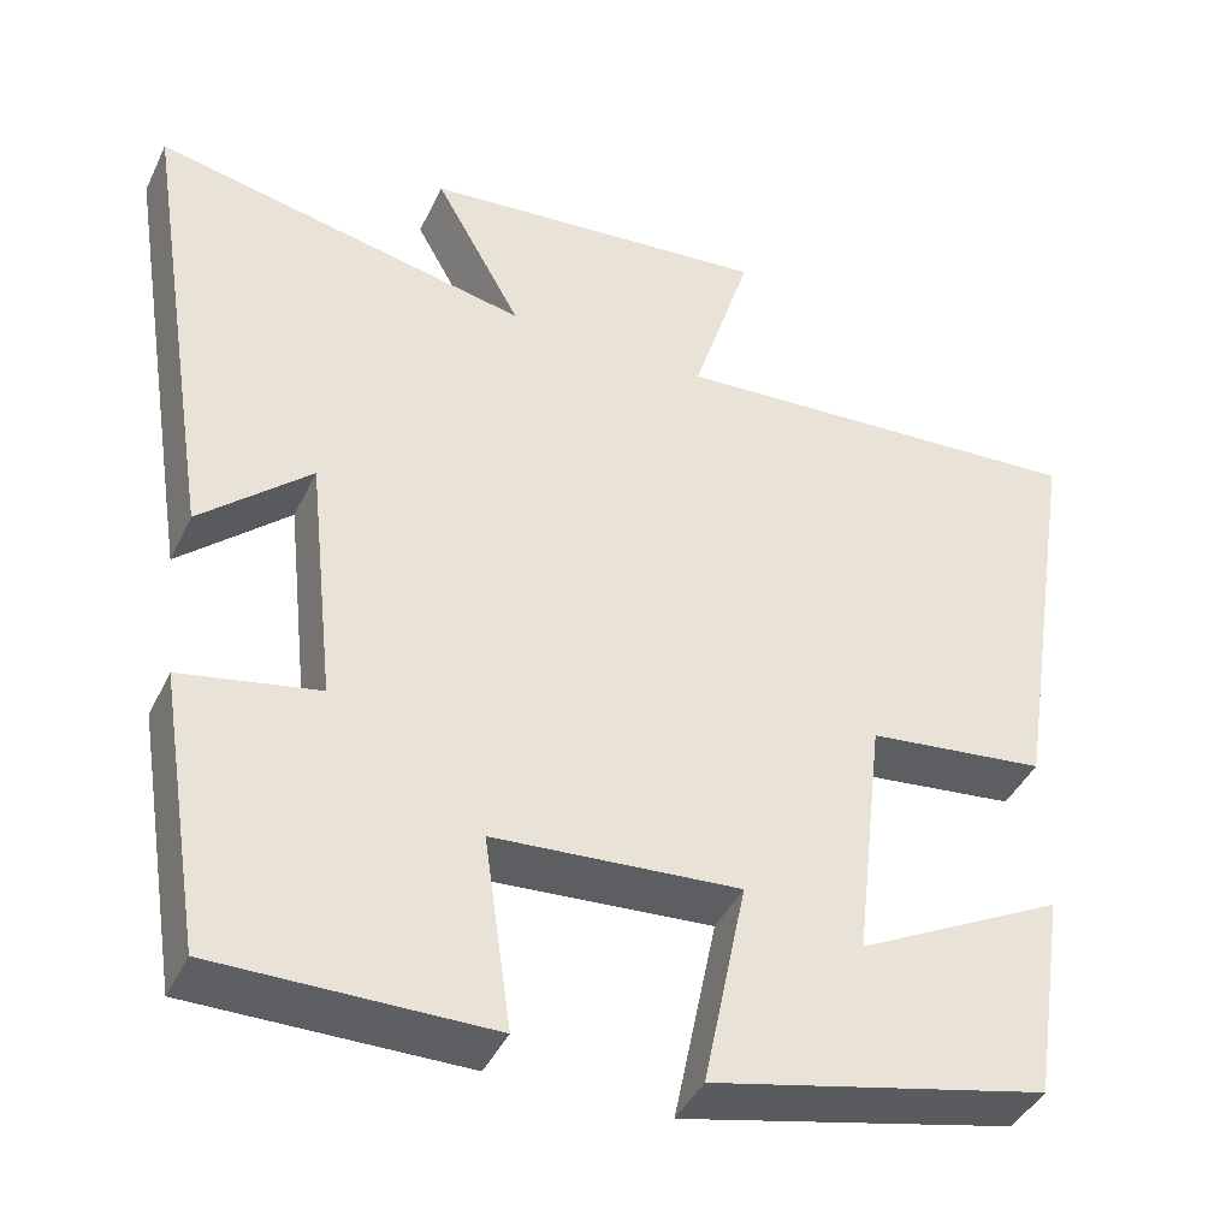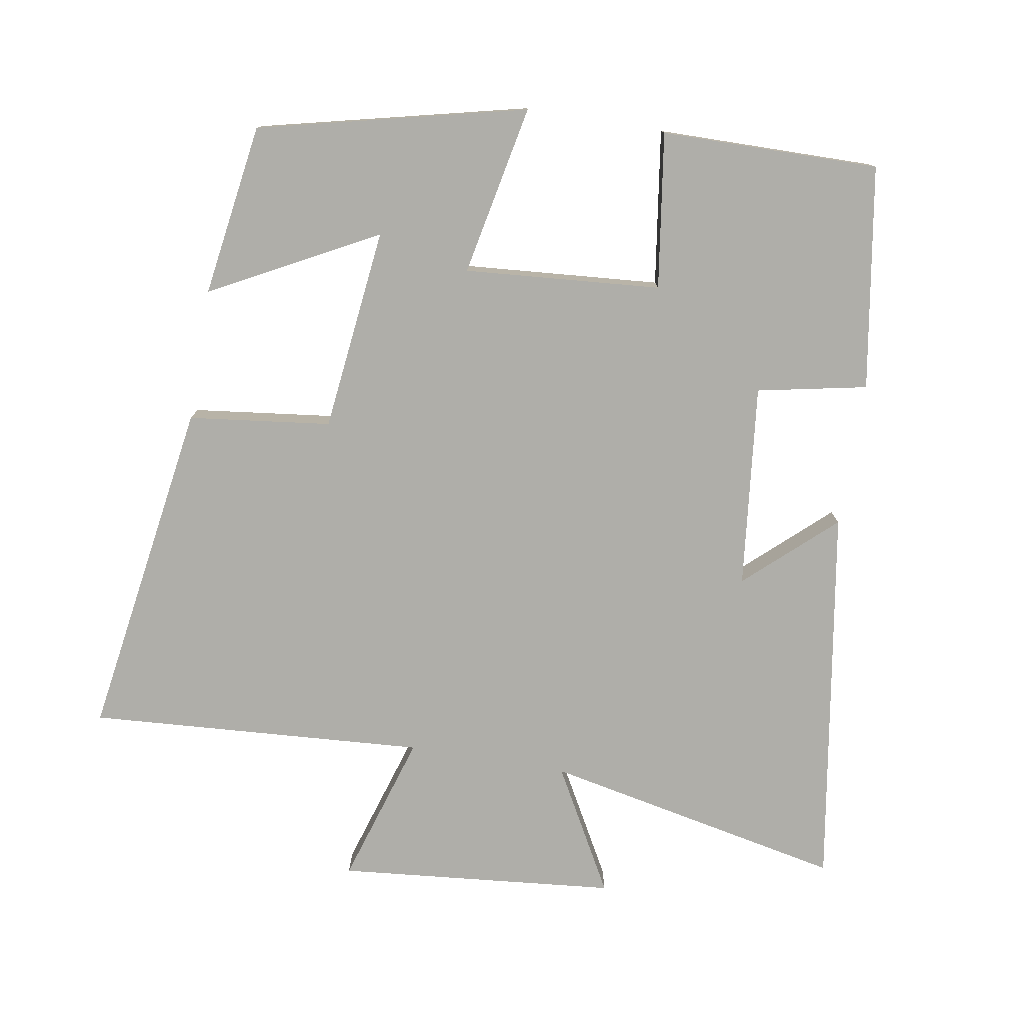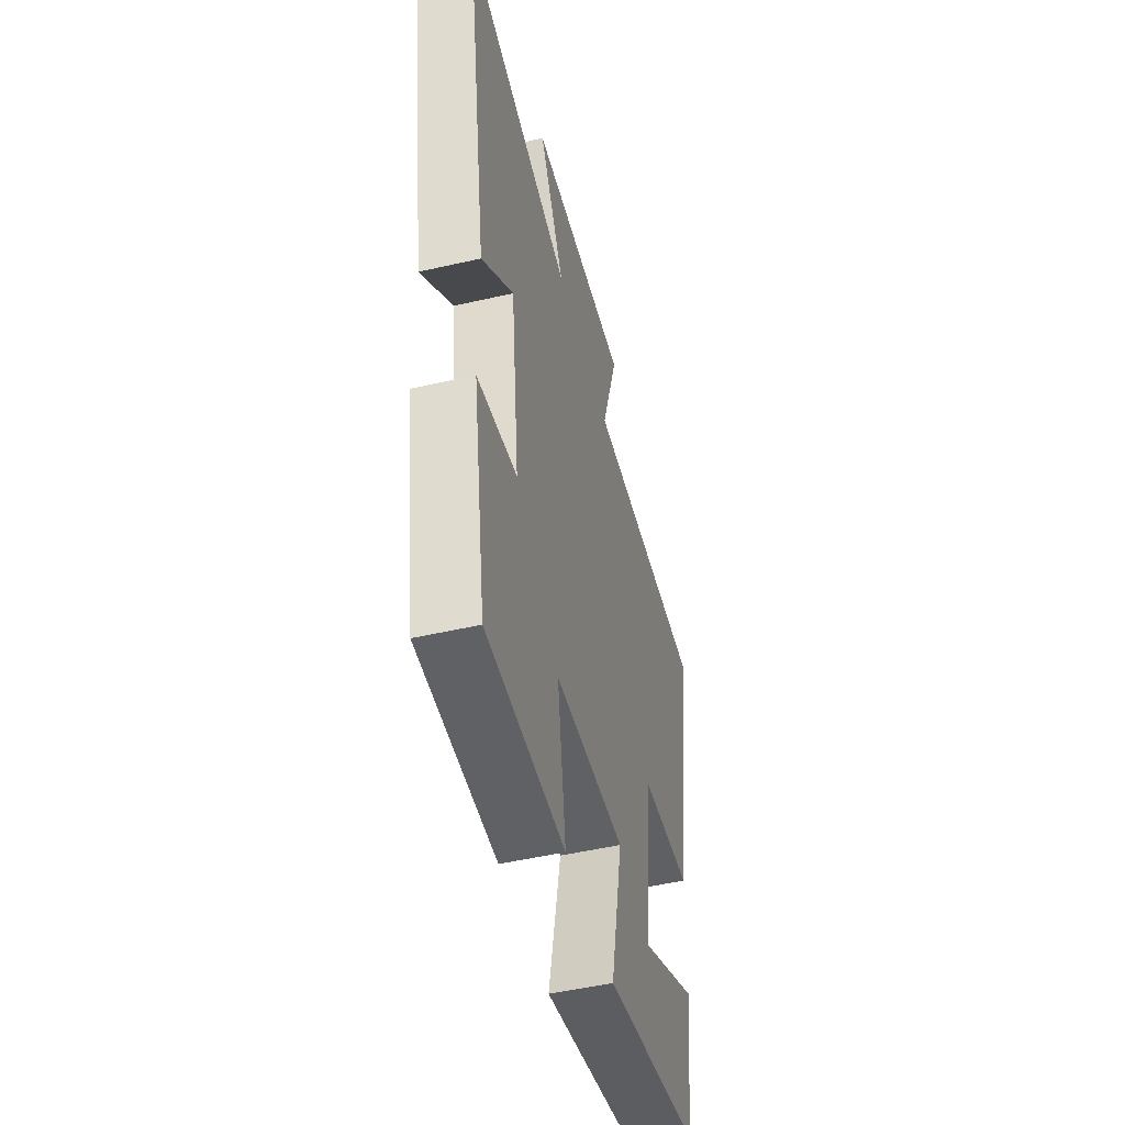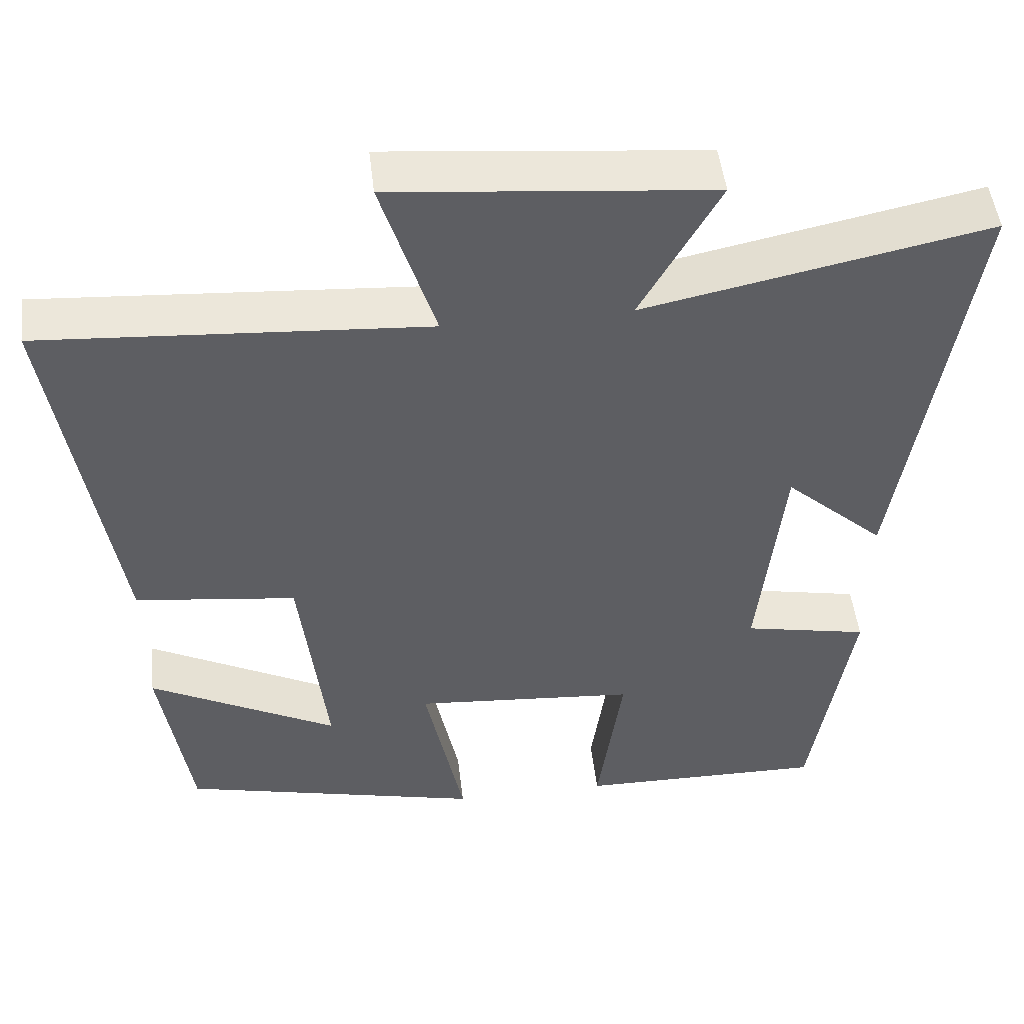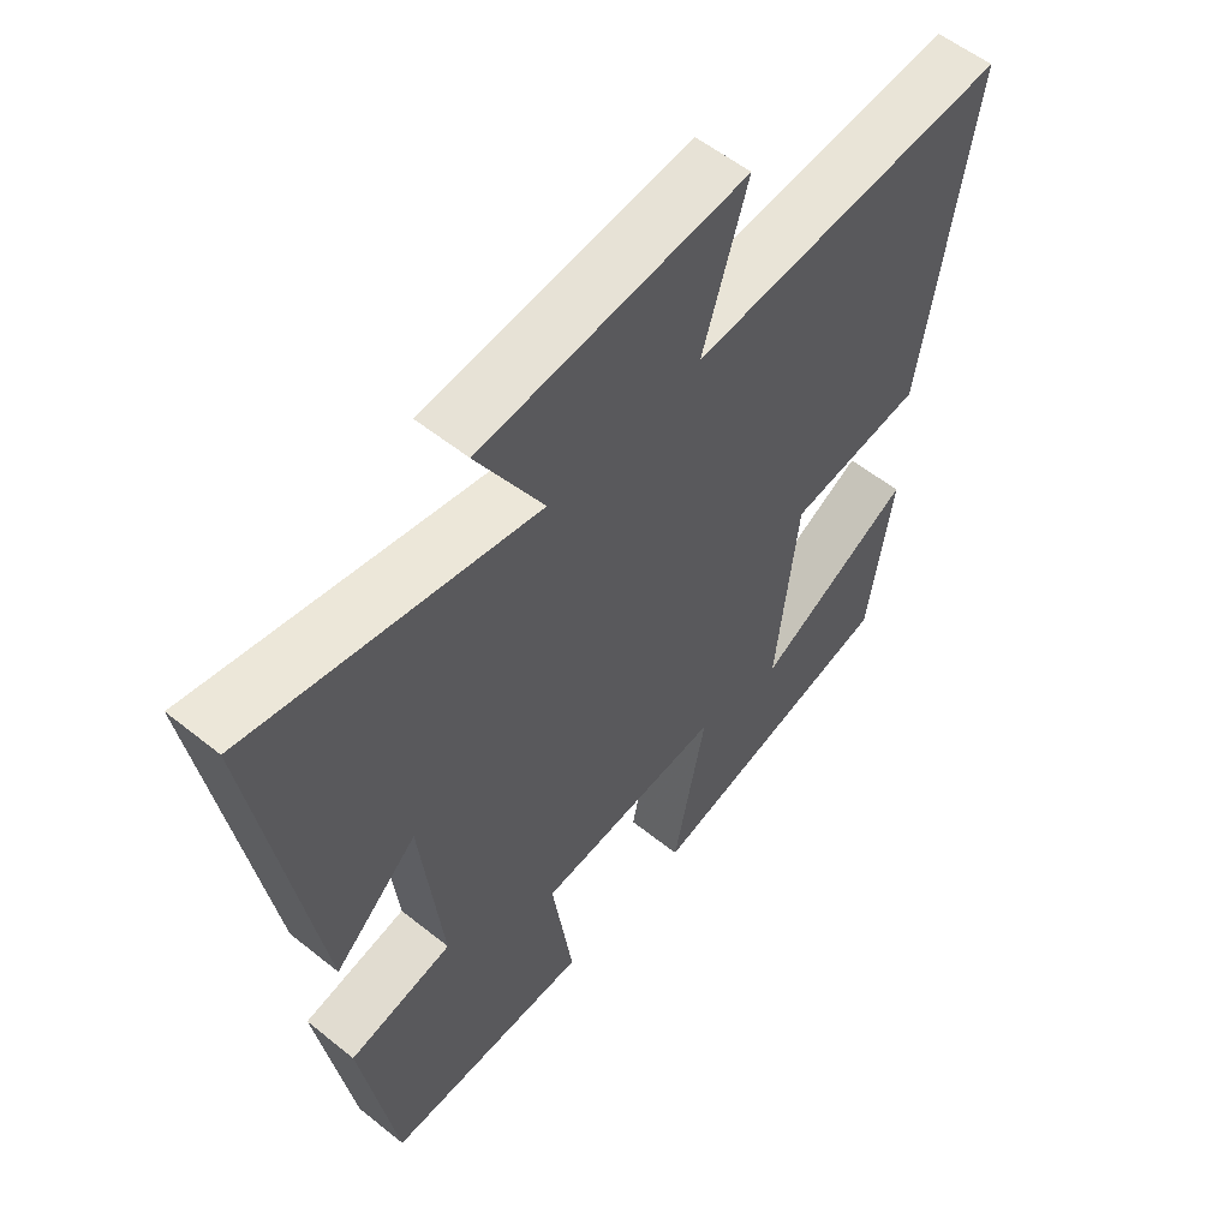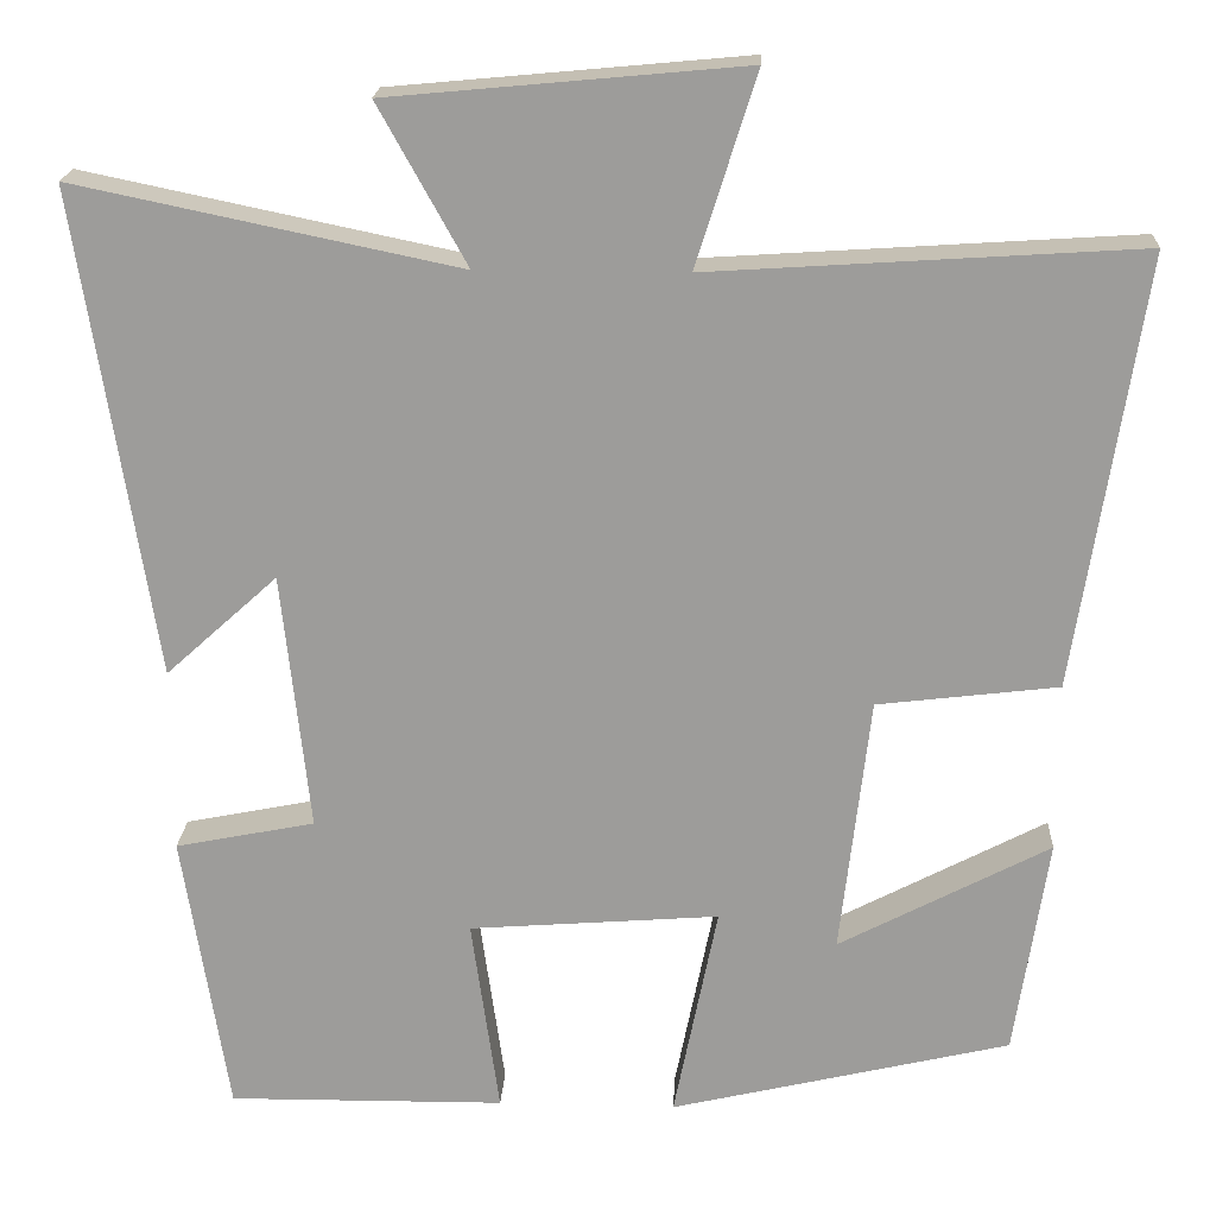
<metadata>
{"format":"obj","ext":"obj","renderer":"f3d","projection":"perspective","resolution":1024,"background":"white","views":[{"elev":-42.2,"azim":-24.1,"up":"+Z"},{"elev":-77.5,"azim":170.5,"up":"+Y"},{"elev":-50.0,"azim":-75.8,"up":"+Z"},{"elev":49.1,"azim":173.4,"up":"+Z"},{"elev":56.4,"azim":-50.0,"up":"+Z"},{"elev":19.4,"azim":2.9,"up":"+Z"}]}
</metadata>
<code>
v 0.577 0.07 0.532
v 0.5 0.07 0.037
v 0.293 0.07 0.012
v 0.259 0.07 -0.284
v 0.5 0.07 -0.157
v 0.462 0.07 -0.408
v 0.073 0.07 -0.5
v 0.123 0.07 -0.252
v -0.163 0.07 -0.274
v -0.131 0.07 -0.5
v -0.448 0.07 -0.503
v -0.5 0.07 -0.178
v -0.34 0.07 -0.146
v -0.372 0.07 0.15
v -0.5 0.07 0.034
v -0.588 0.07 0.591
v -0.15 0.07 0.5
v -0.251 0.07 0.682
v 0.155 0.07 0.72
v 0.086 0.07 0.5
v 0.577 0 0.532
v 0.5 0 0.037
v 0.293 0 0.012
v 0.259 0 -0.284
v 0.5 0 -0.157
v 0.462 0 -0.408
v 0.073 0 -0.5
v 0.123 0 -0.252
v -0.163 0 -0.274
v -0.131 0 -0.5
v -0.448 0 -0.503
v -0.5 0 -0.178
v -0.34 0 -0.146
v -0.372 0 0.15
v -0.5 0 0.034
v -0.588 0 0.591
v -0.15 0 0.5
v -0.251 0 0.682
v 0.155 0 0.72
v 0.086 0 0.5
f 17 18 19 20
f 14 15 16 17
f 13 14 17 20
f 11 12 13
f 10 11 13
f 9 10 13
f 13 20 1
f 9 13 1
f 8 9 1
f 4 5 6 7
f 3 4 7 8
f 1 2 3
f 1 3 8
f 40 39 38 37
f 37 36 35 34
f 40 37 34 33
f 33 32 31
f 33 31 30
f 33 30 29
f 21 40 33
f 21 33 29
f 21 29 28
f 27 26 25 24
f 28 27 24 23
f 23 22 21
f 28 23 21
f 1 21 22 2
f 2 22 23 3
f 3 23 24 4
f 4 24 25 5
f 5 25 26 6
f 6 26 27 7
f 7 27 28 8
f 8 28 29 9
f 9 29 30 10
f 10 30 31 11
f 11 31 32 12
f 12 32 33 13
f 13 33 34 14
f 14 34 35 15
f 15 35 36 16
f 16 36 37 17
f 17 37 38 18
f 18 38 39 19
f 19 39 40 20
f 20 40 21 1

</code>
